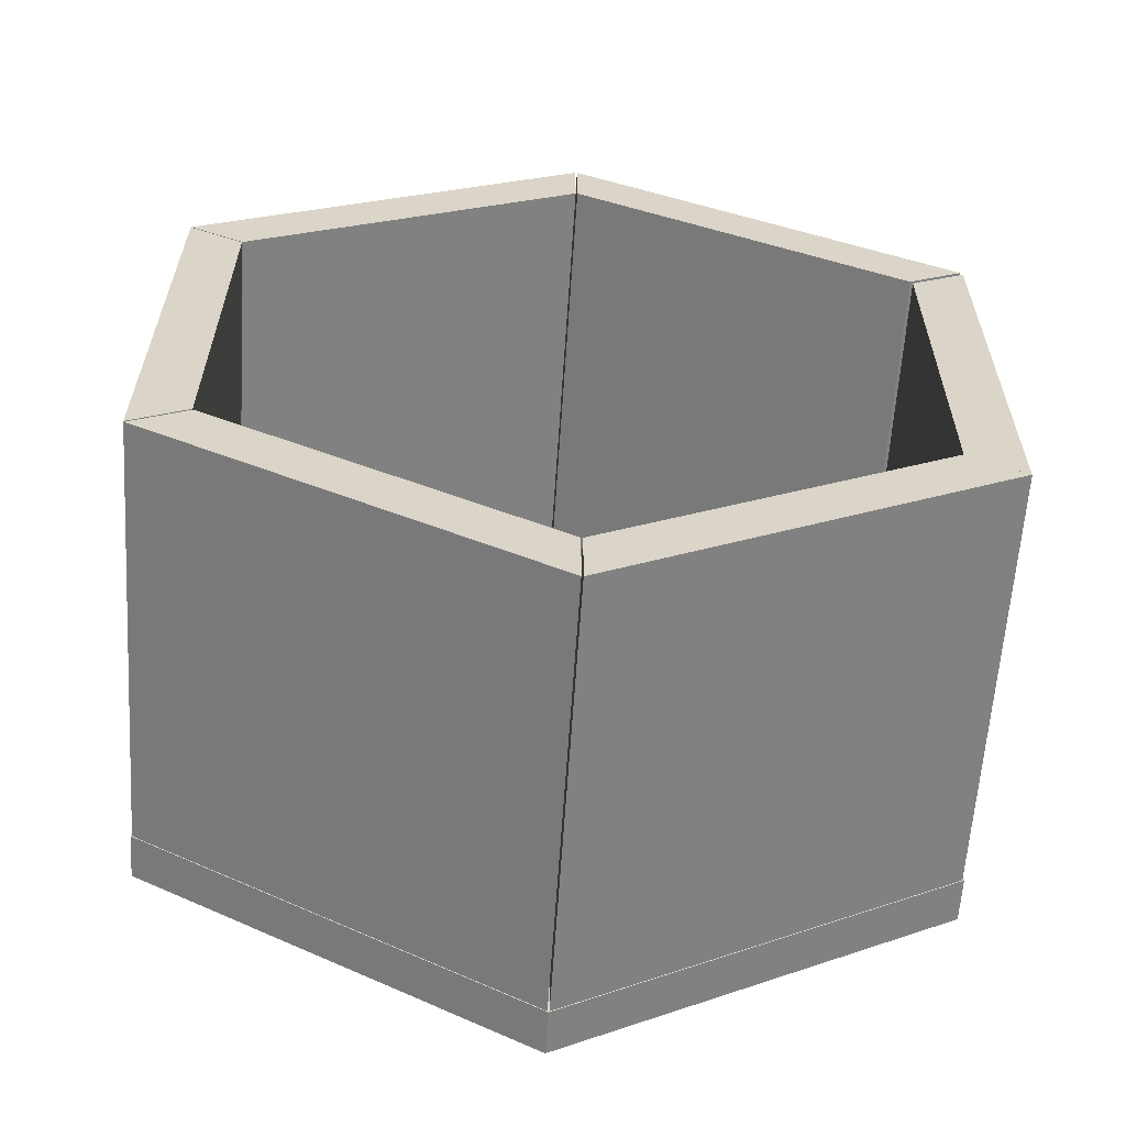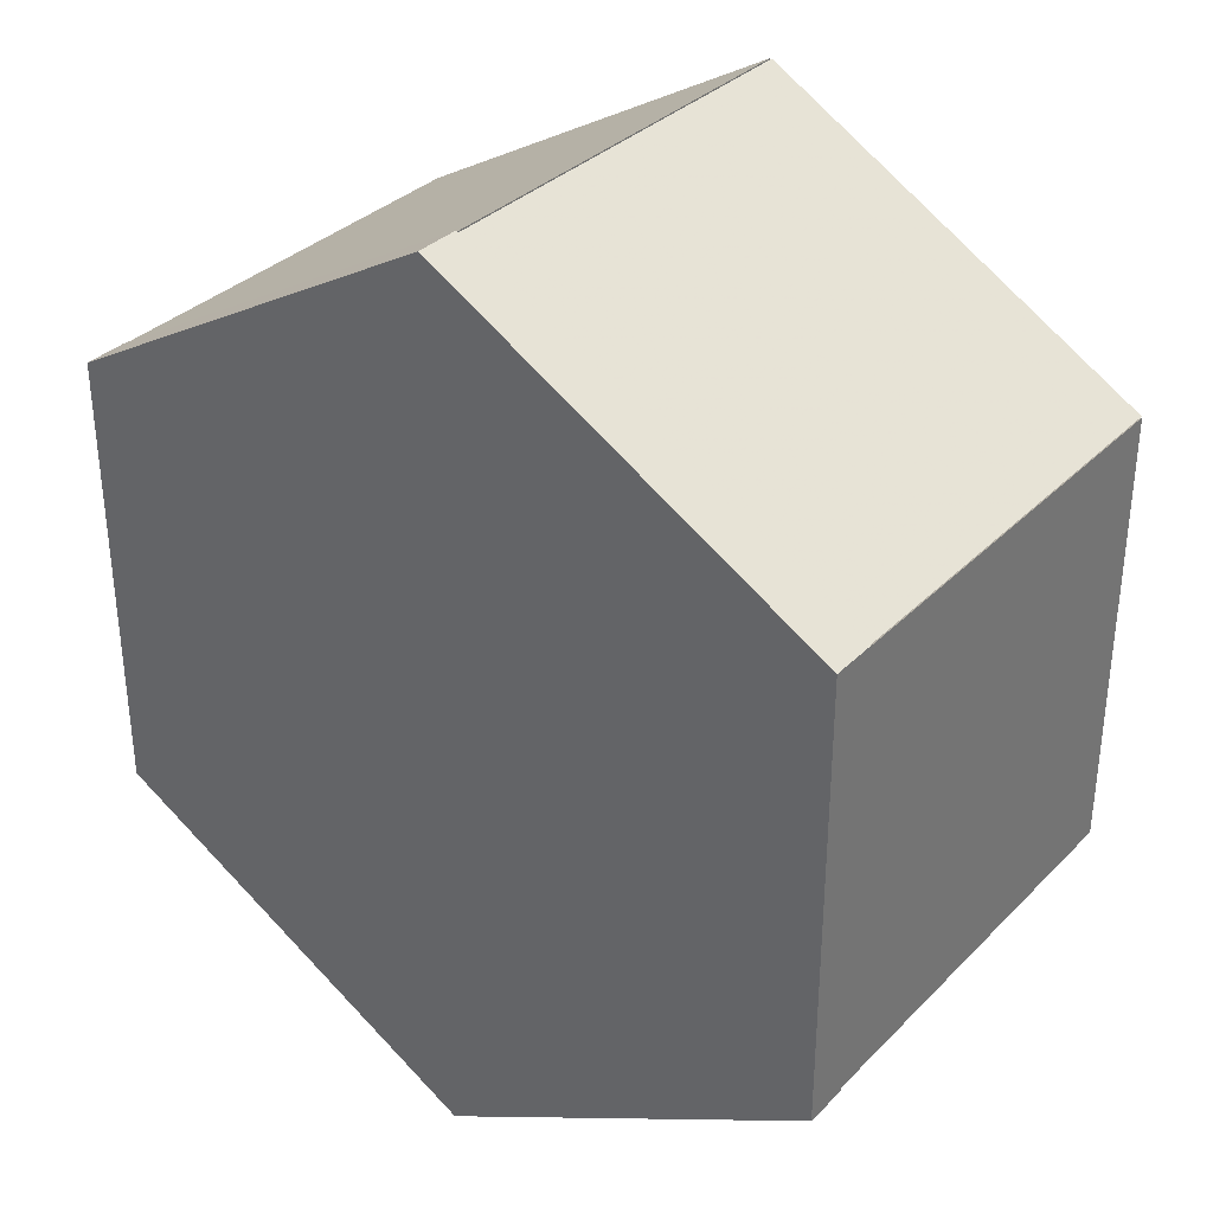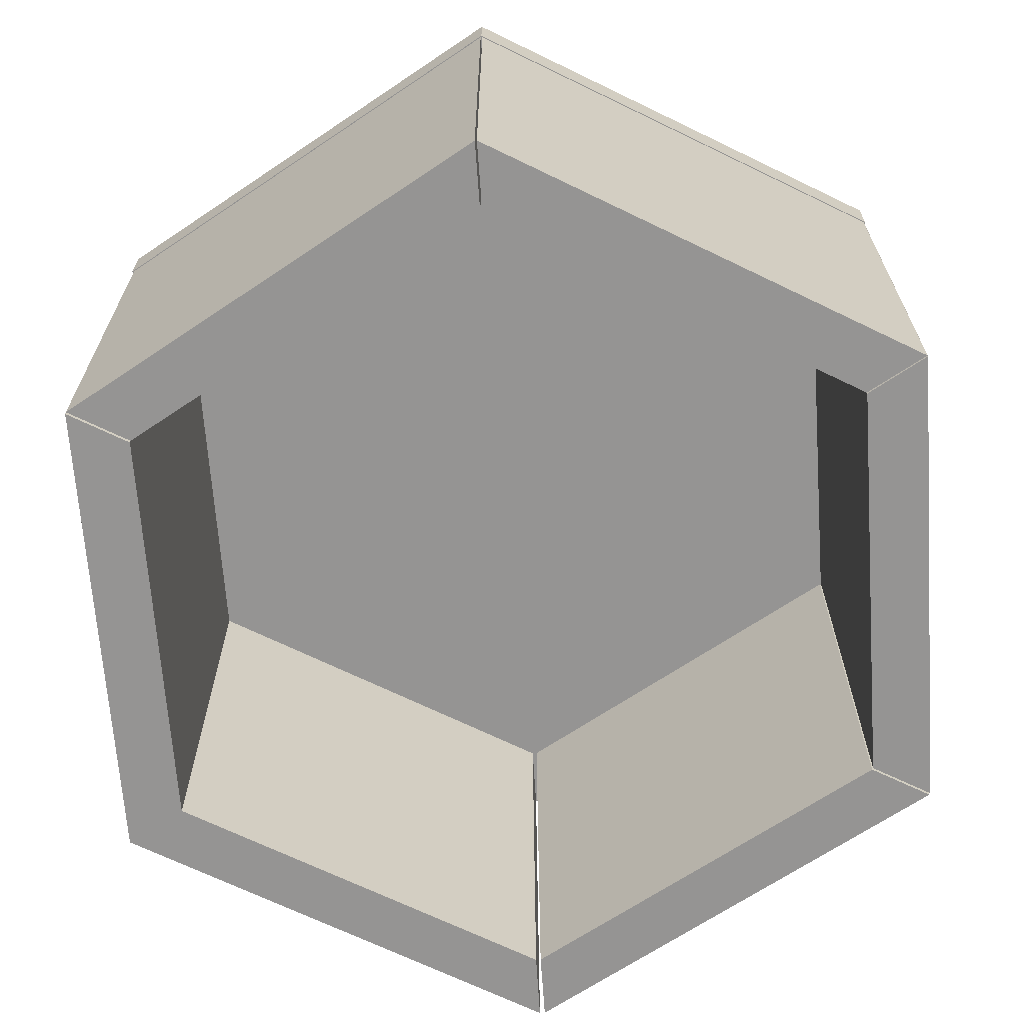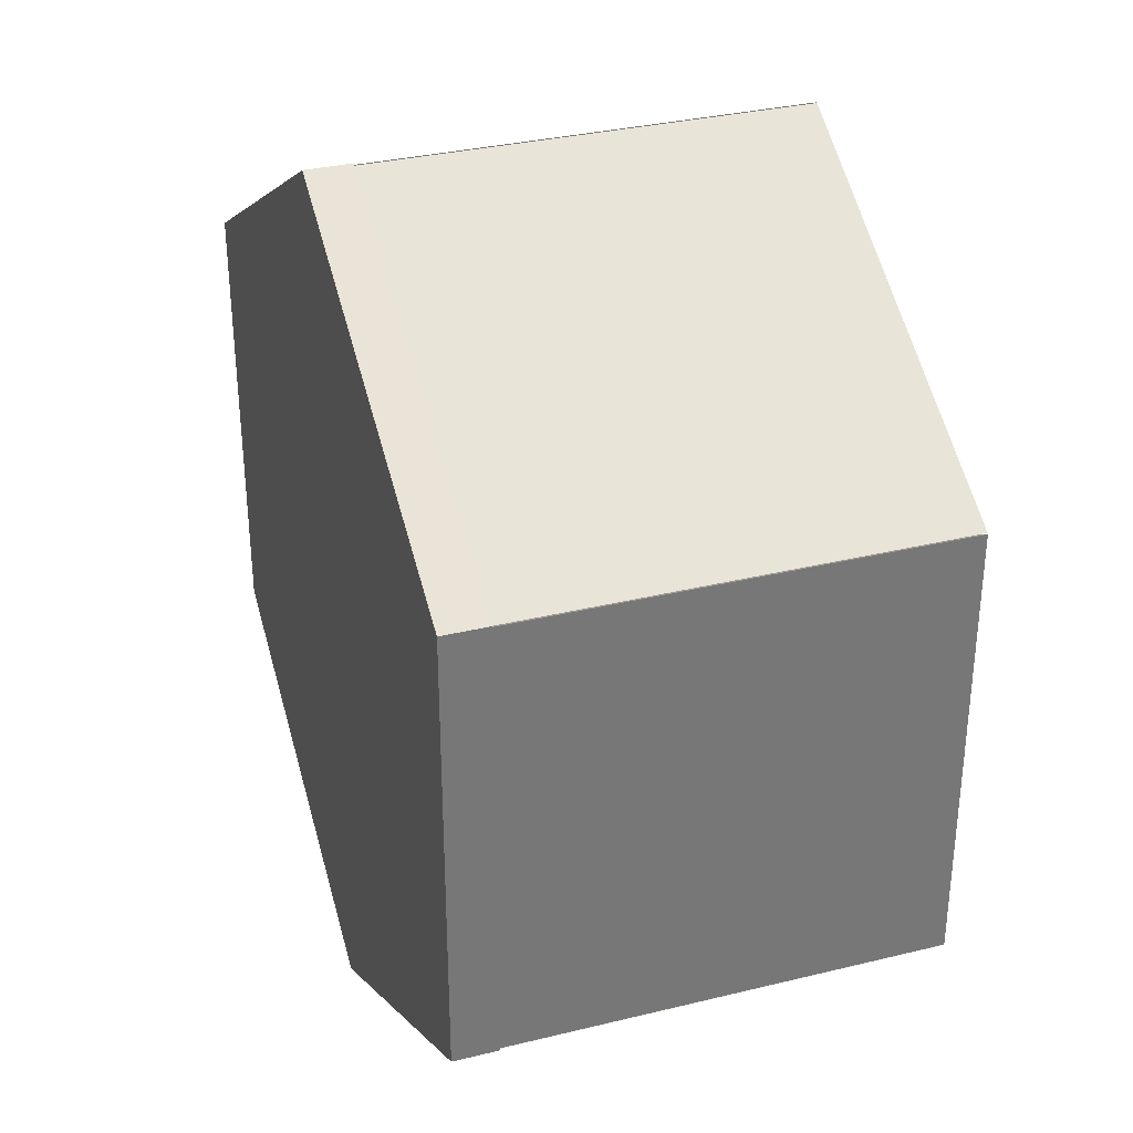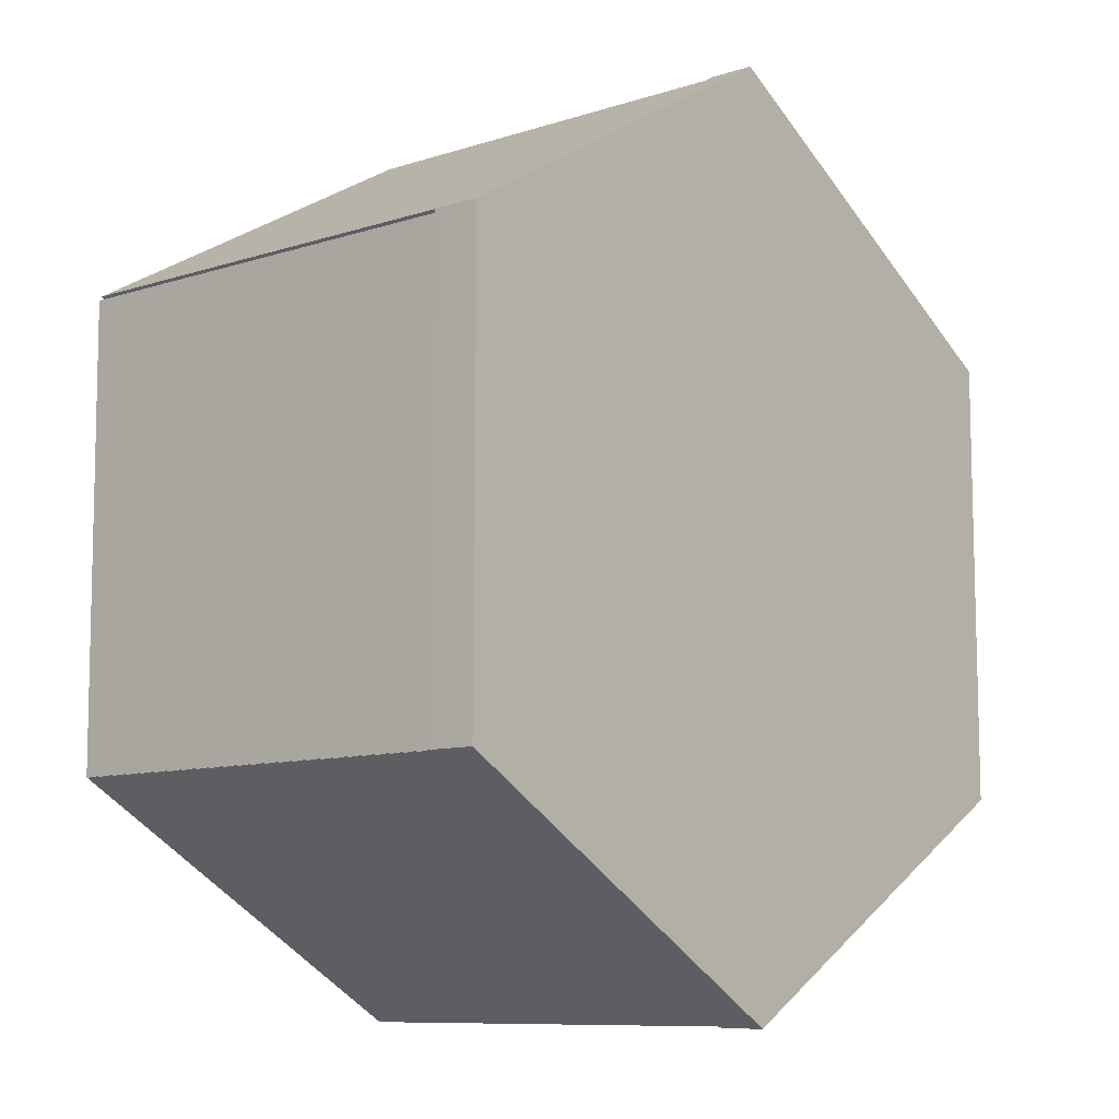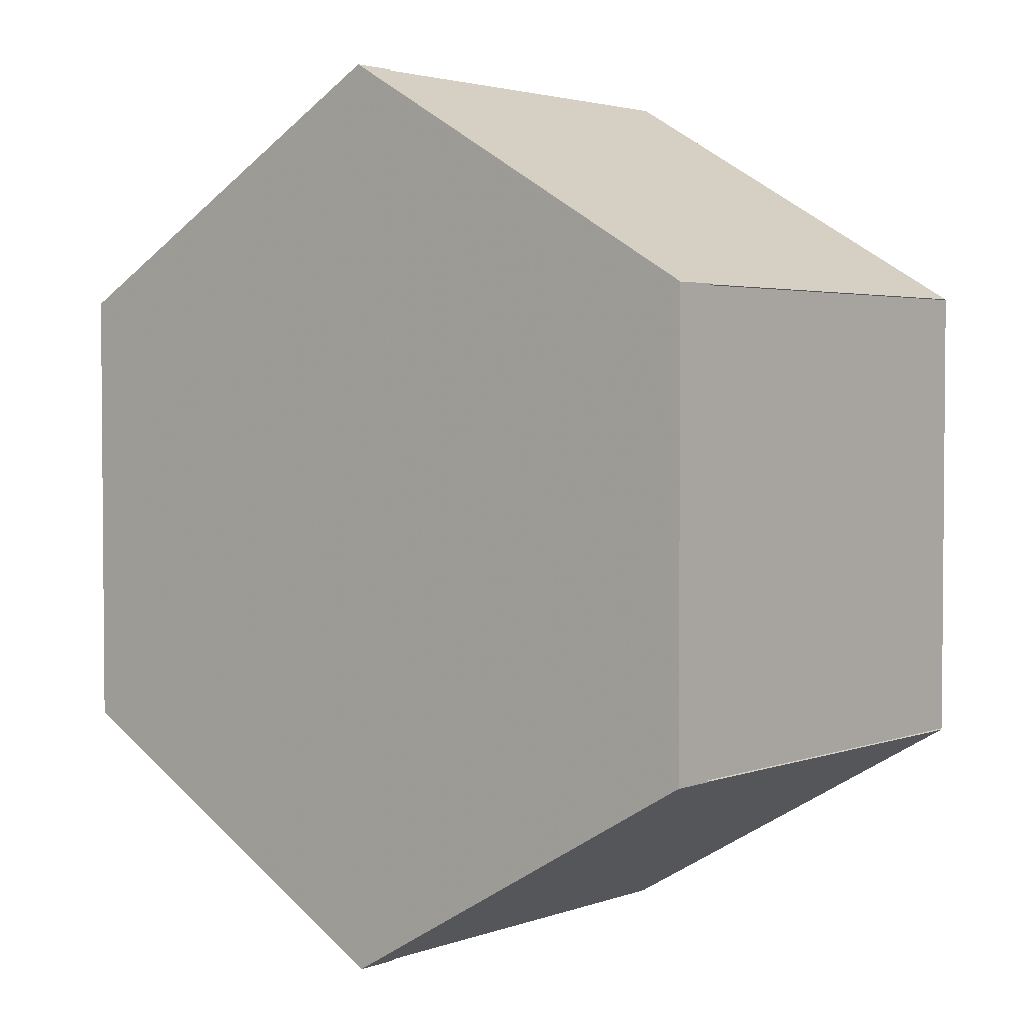
<metadata>
{"format":"obj","ext":"obj","renderer":"f3d","projection":"perspective","resolution":1024,"background":"white","views":[{"elev":-61.1,"azim":176.3,"up":"+Y"},{"elev":33.9,"azim":37.1,"up":"+Y"},{"elev":-67.1,"azim":64.0,"up":"+Z"},{"elev":33.1,"azim":71.5,"up":"+Y"},{"elev":-9.5,"azim":-50.1,"up":"+Y"},{"elev":2.9,"azim":39.8,"up":"+Y"}]}
</metadata>
<code>
v 0 -1 0.05
v 0 -1 -0.05
v 0.866 -0.5 0.05
v 0.866 -0.5 -0.05
v 0.866 0.5 0.05
v 0.866 0.5 -0.05
v -0 1 0.05
v -0 1 -0.05
v -0.866 0.5 0.05
v -0.866 0.5 -0.05
v -0.866 -0.5 0.05
v -0.866 -0.5 -0.05
f 2 3 1
f 4 5 3
f 6 7 5
f 8 9 7
f 10 8 6
f 10 11 9
f 12 1 11
f 9 11 3
f 2 4 3
f 4 6 5
f 6 8 7
f 8 10 9
f 6 4 2
f 2 12 6
f 12 10 6
f 10 12 11
f 12 2 1
f 11 1 3
f 3 5 7
f 7 9 3
v -0.7405 -0.4299 -0.05
v -0.002 -0.8563 -0.05
v -0.002 -0.9965 -0.05
v -0.862 -0.5 -0.05
v -0.7405 -0.4299 -1
v -0.002 -0.8563 -1
v -0.002 -0.9965 -1
v -0.862 -0.5 -1
f 13 20 16
f 17 19 20
f 16 19 15
f 15 18 14
f 14 17 13
f 13 17 20
f 17 18 19
f 16 20 19
f 15 19 18
f 14 18 17
v -0.7448 0.4225 -0.05
v -0.7403 -0.4303 -0.05
v -0.8614 -0.5011 -0.05
v -0.8666 0.492 -0.05
v -0.7448 0.4225 -1
v -0.7403 -0.4303 -1
v -0.8614 -0.5011 -1
v -0.8666 0.492 -1
f 21 28 24
f 25 27 28
f 24 27 23
f 23 26 22
f 22 25 21
f 21 25 28
f 25 26 27
f 24 28 27
f 23 27 26
f 22 26 25
v -0.000506 0.8563 -0.05
v -0.7398 0.4312 -0.05
v -0.8612 0.5015 -0.05
v -0.000261 0.9965 -0.05
v -0.000505 0.8563 -1
v -0.7398 0.4312 -1
v -0.8612 0.5015 -1
v -0.000261 0.9965 -1
f 29 36 32
f 33 35 36
f 32 35 31
f 31 34 30
f 30 33 29
f 29 33 36
f 33 34 35
f 32 36 35
f 31 35 34
f 30 34 33
v 0.7413 0.4286 -0.05
v 0.003494 0.8563 -0.05
v 0.003738 0.9965 -0.05
v 0.8629 0.4985 -0.05
v 0.7413 0.4286 -1
v 0.003494 0.8563 -1
v 0.003739 0.9965 -1
v 0.8629 0.4985 -1
f 37 44 40
f 41 43 44
f 40 43 39
f 39 42 38
f 38 41 37
f 37 41 44
f 41 42 43
f 40 44 43
f 39 43 42
f 38 42 41
v 0.7425 -0.4264 -0.05
v 0.7425 0.4264 -0.05
v 0.864 0.4965 -0.05
v 0.864 -0.4965 -0.05
v 0.7425 -0.4264 -1
v 0.7425 0.4264 -1
v 0.864 0.4965 -1
v 0.864 -0.4965 -1
f 45 52 48
f 49 51 52
f 48 51 47
f 47 50 46
f 46 49 45
f 45 49 52
f 49 50 51
f 48 52 51
f 47 51 50
f 46 50 49
v 0.002 -0.8563 -0.05
v 0.7405 -0.4299 -0.05
v 0.862 -0.5 -0.05
v 0.002 -0.9965 -0.05
v 0.002 -0.8563 -1
v 0.7405 -0.4299 -1
v 0.862 -0.5 -1
v 0.002 -0.9965 -1
f 53 60 56
f 57 59 60
f 56 59 55
f 55 58 54
f 54 57 53
f 53 57 60
f 57 58 59
f 56 60 59
f 55 59 58
f 54 58 57

</code>
